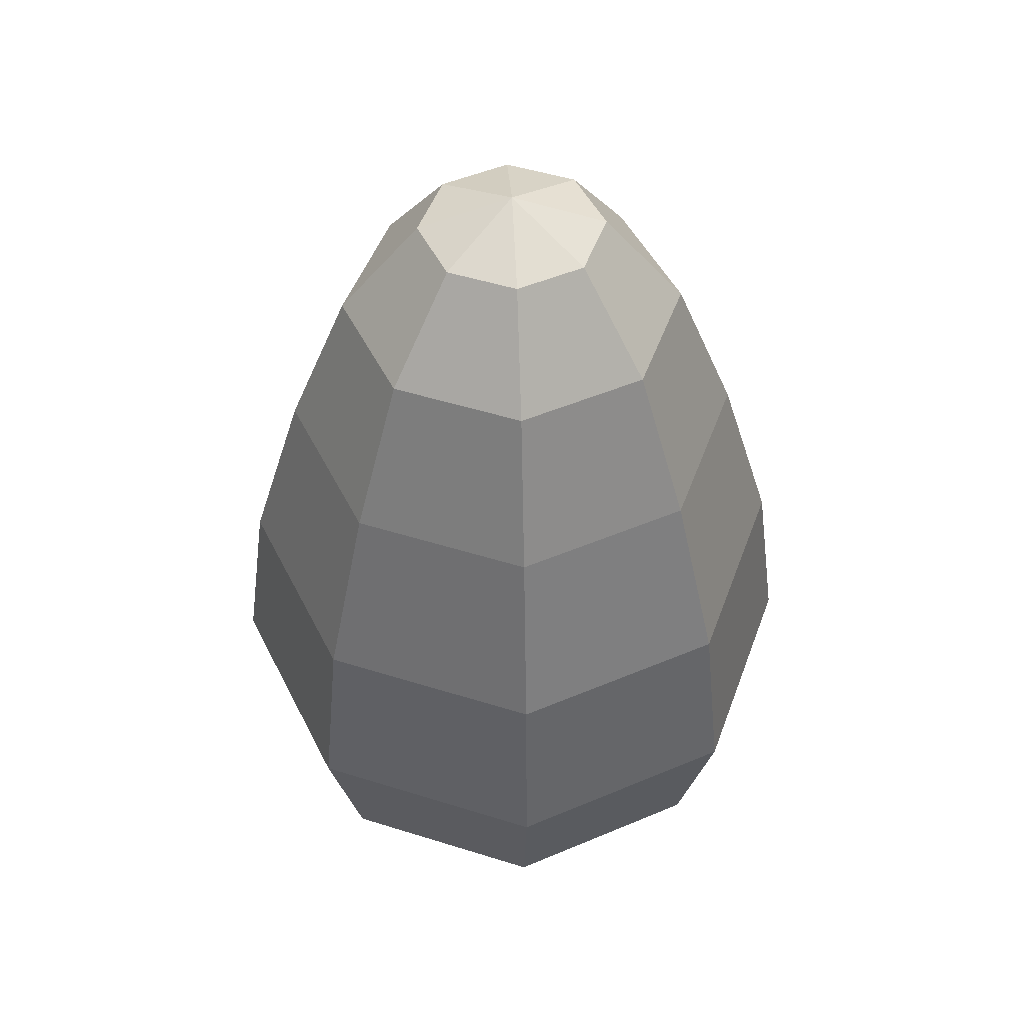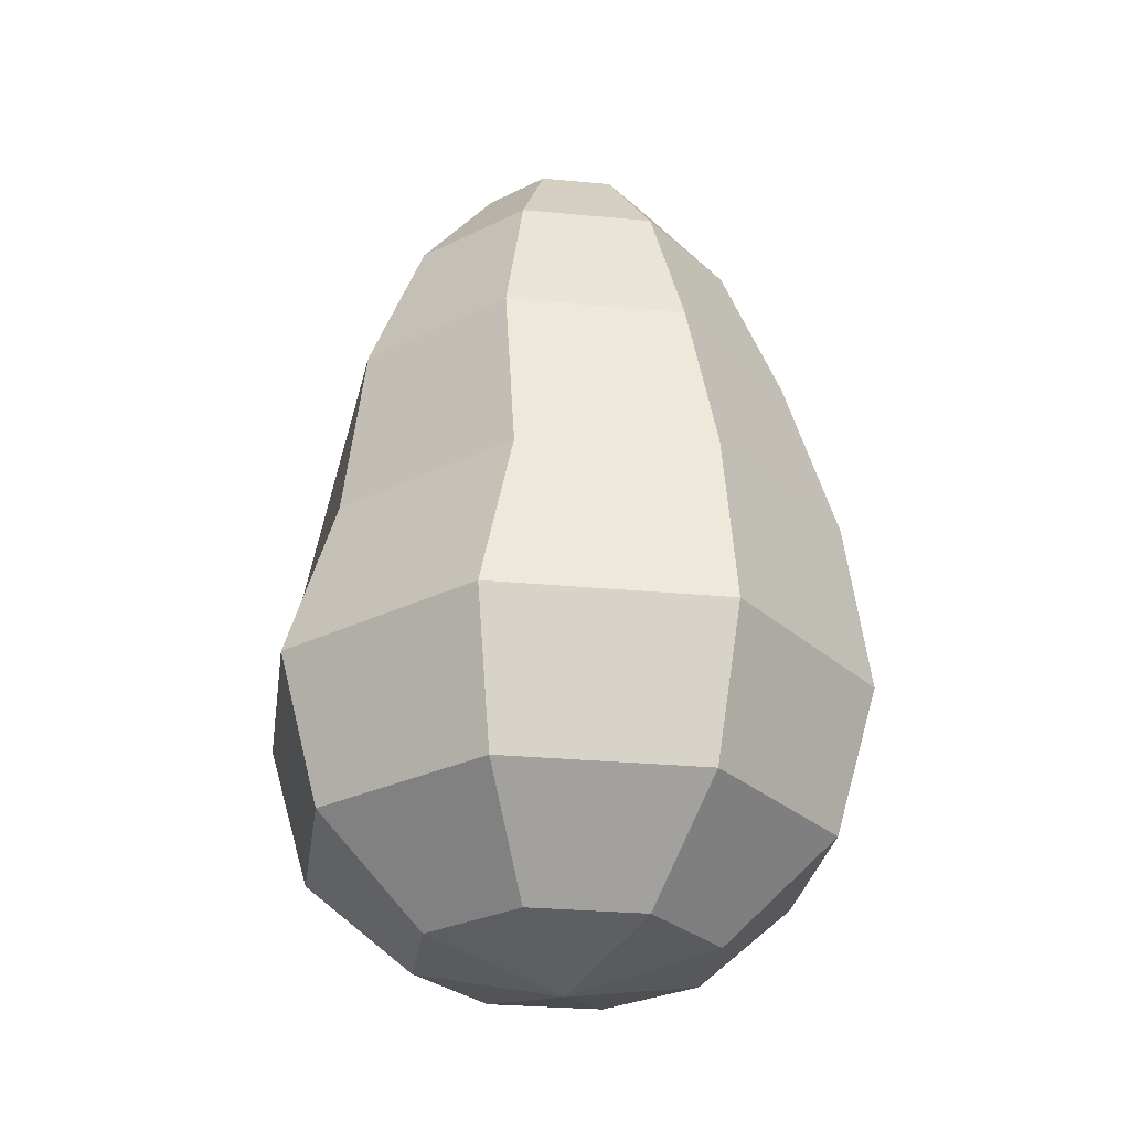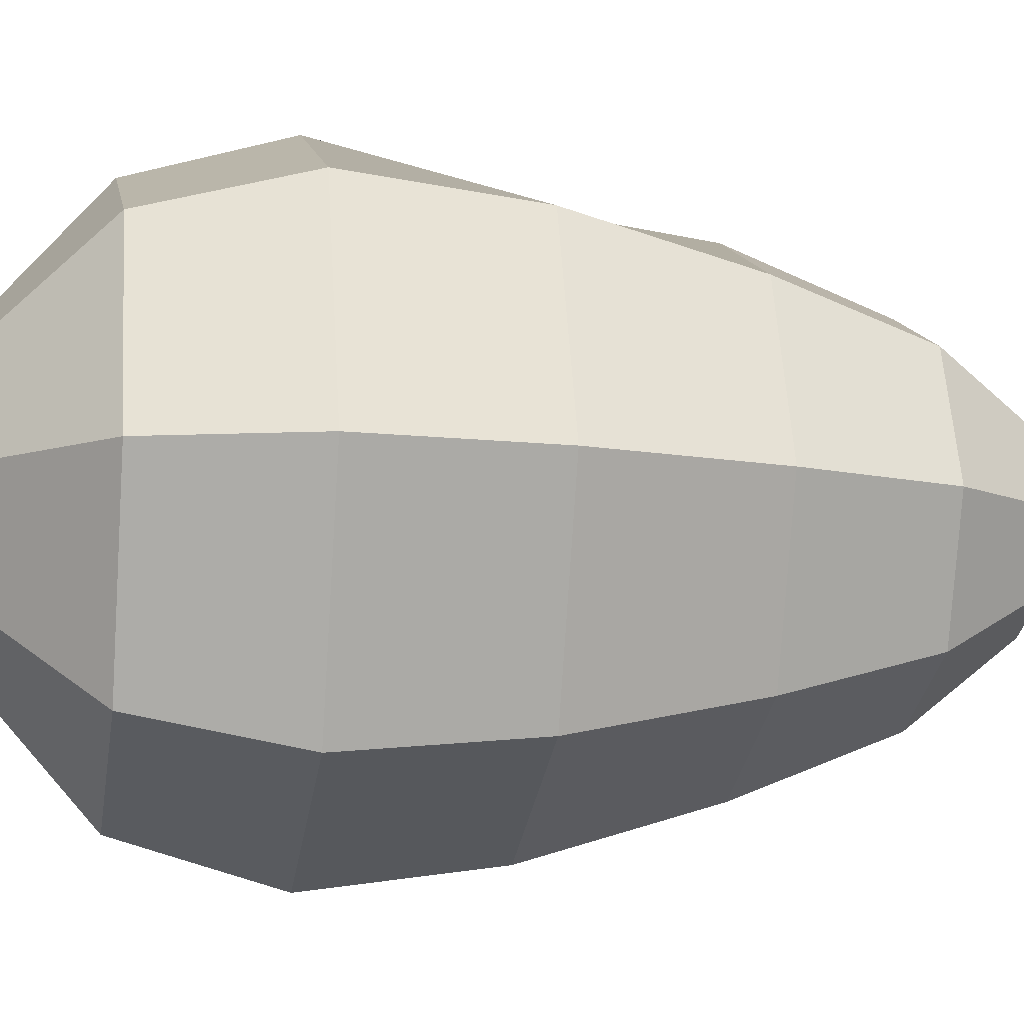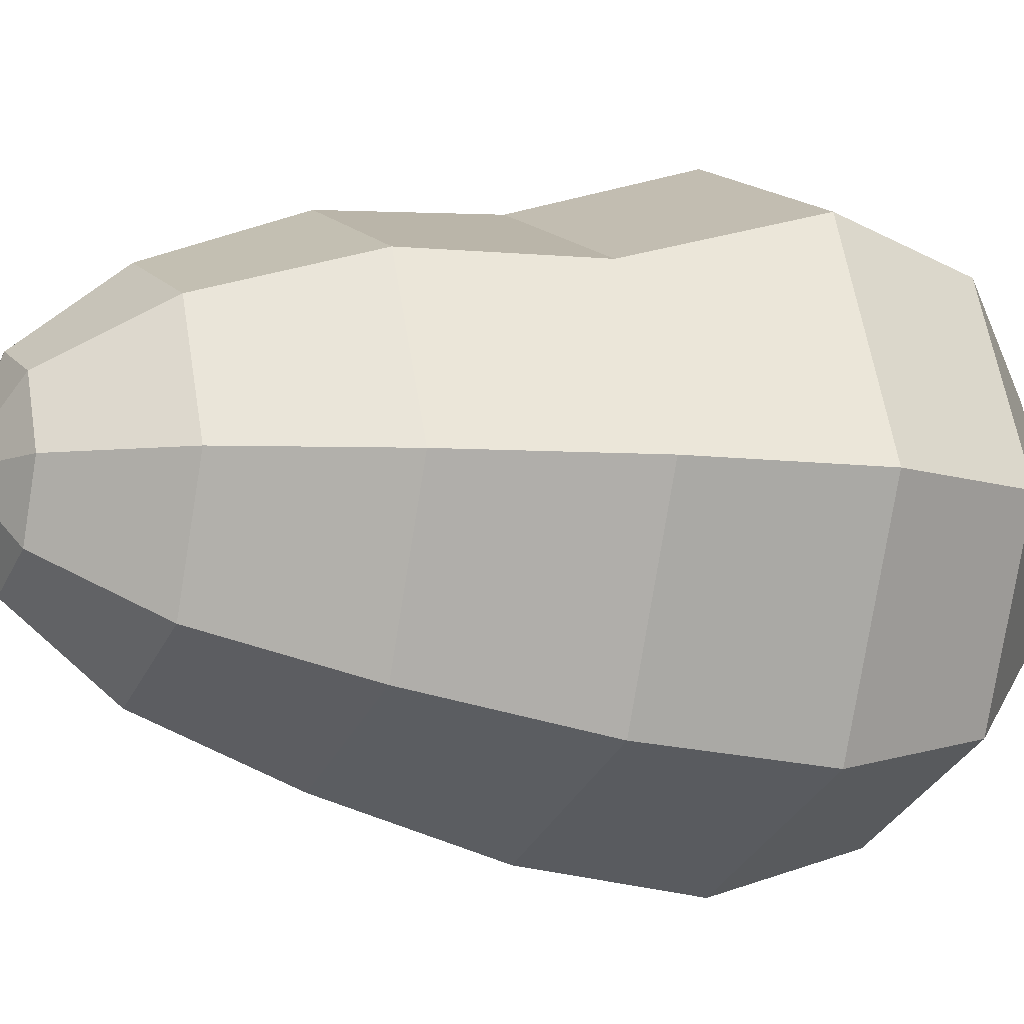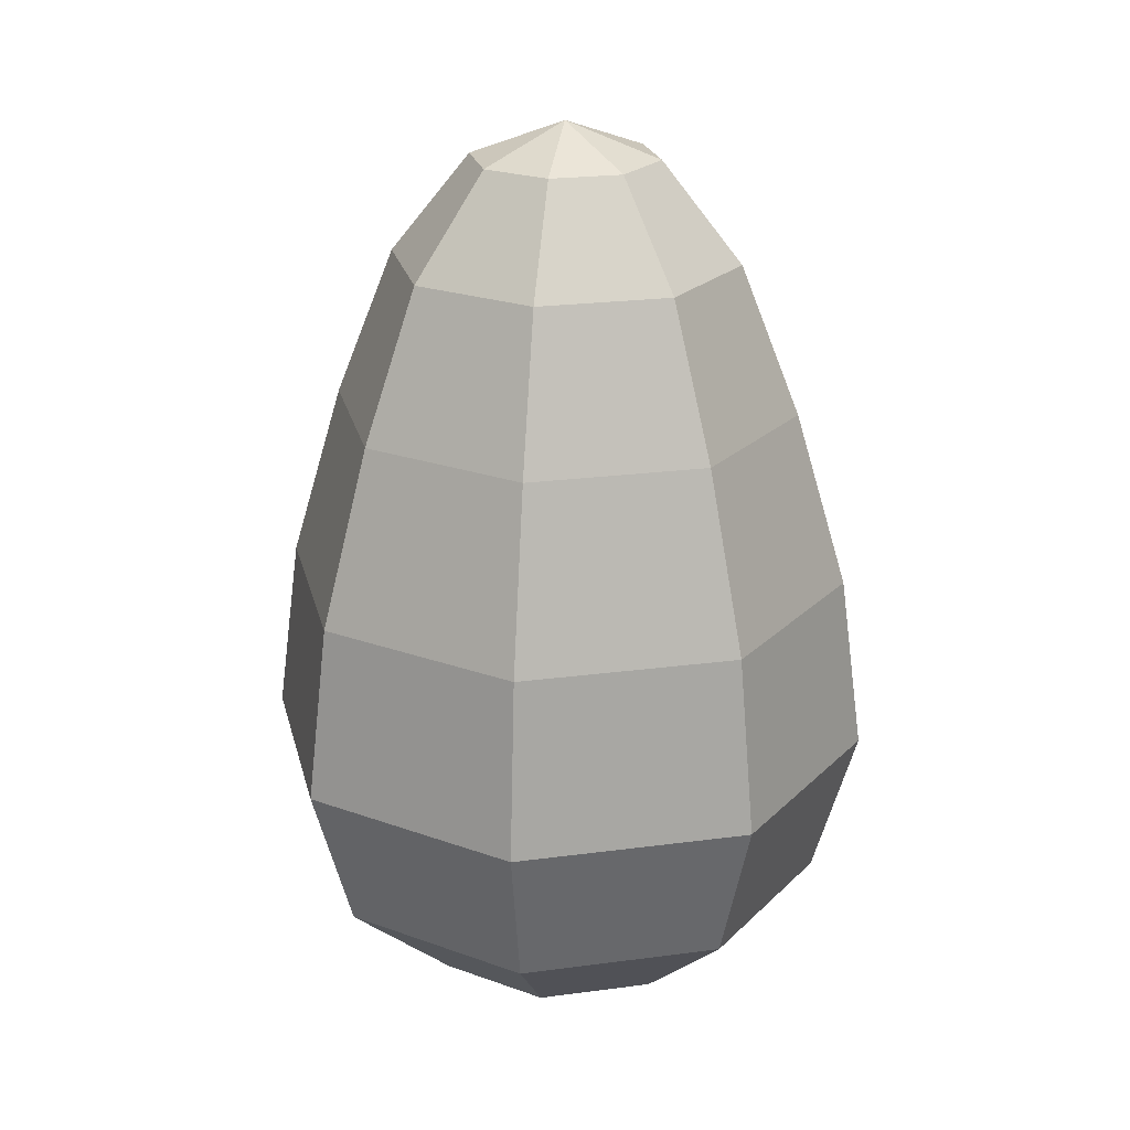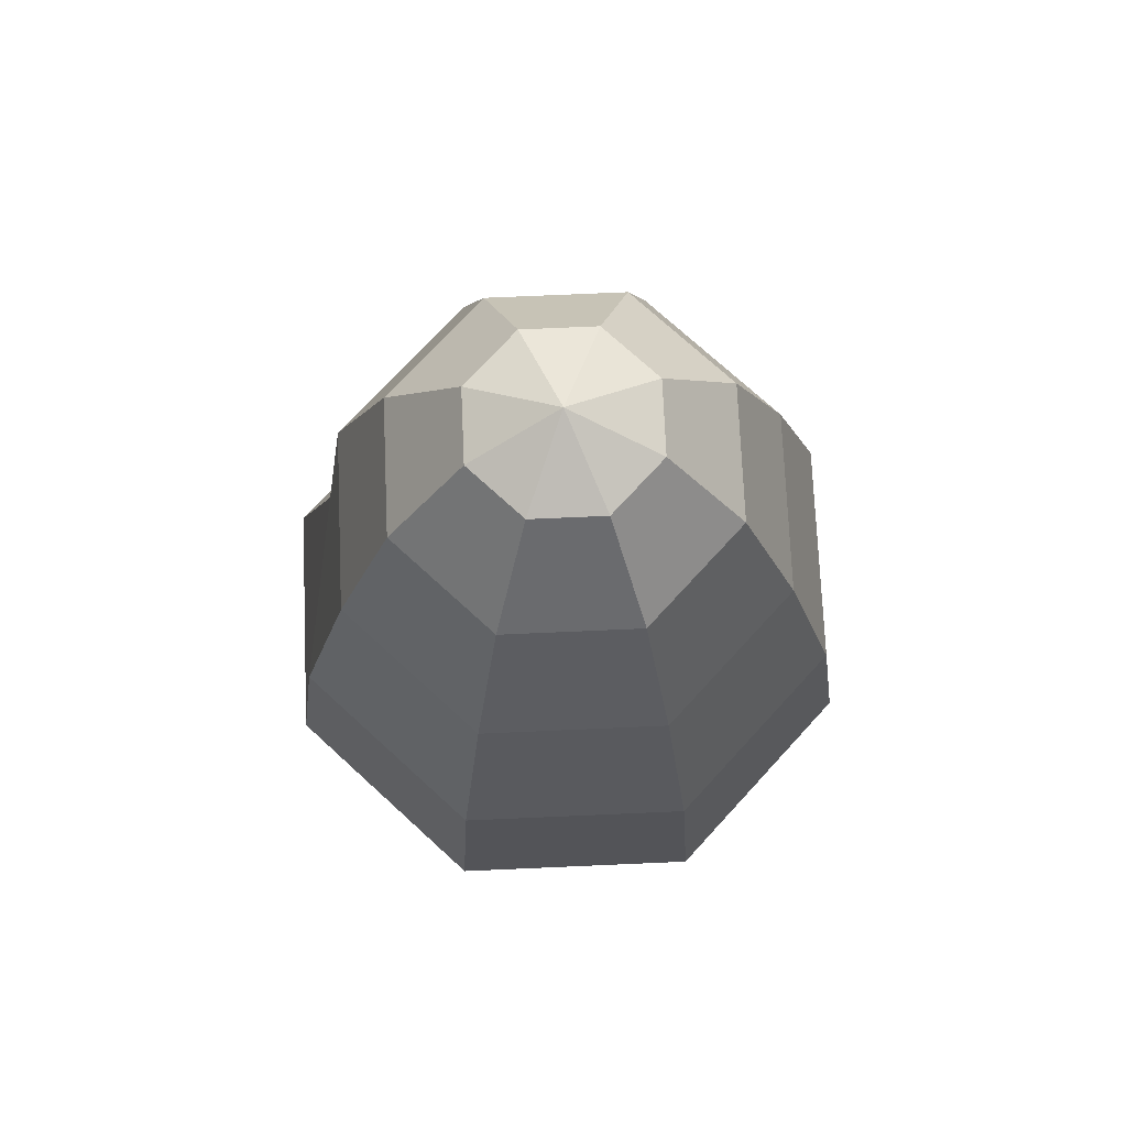
<metadata>
{"format":"obj","ext":"obj","renderer":"f3d","projection":"perspective","resolution":1024,"background":"white","views":[{"elev":48.1,"azim":177.0,"up":"+Y"},{"elev":-28.3,"azim":14.4,"up":"+Y"},{"elev":-9.8,"azim":80.3,"up":"+Z"},{"elev":-9.3,"azim":-115.0,"up":"+Z"},{"elev":22.5,"azim":-170.5,"up":"+Y"},{"elev":73.3,"azim":110.0,"up":"+Y"}]}
</metadata>
<code>
g default
v 1.184 0.2822 -1.574
v 0.3212 0.2822 -1.931
v -0.5412 0.2822 -1.574
v -0.8984 0.2822 -0.7113
v -0.5412 0.2822 0.1511
v 0.3212 0.2822 0.5083
v 1.184 0.2822 0.1511
v 1.541 0.2822 -0.7113
v 1.831 1.086 -2.221
v 0.3212 1.086 -2.846
v -1.188 1.086 -2.221
v -1.814 1.086 -0.7113
v -1.188 1.086 0.7984
v 0.3212 1.086 1.424
v 1.831 1.086 0.7984
v 2.456 1.086 -0.7113
v 2.08 2.288 -2.47
v 0.3212 2.288 -3.199
v -1.438 2.288 -2.47
v -2.166 2.288 -0.7113
v -1.438 2.288 1.048
v 0.3212 2.288 1.776
v 2.08 2.288 1.048
v 2.809 2.288 -0.7113
v 1.947 3.707 -2.337
v 0.3212 3.707 -3.011
v -1.305 3.707 -2.337
v -1.978 3.707 -0.7113
v -1.179 3.707 0.6502
v 0.4473 3.707 1.324
v 1.947 3.707 0.9147
v 2.621 3.707 -0.7113
v 1.649 5.126 -2.039
v 0.3212 5.126 -2.588
v -1.006 5.126 -2.039
v -1.556 5.126 -0.7113
v -1.006 5.126 0.616
v 0.3212 5.126 1.166
v 1.649 5.126 0.616
v 2.198 5.126 -0.7113
v 1.311 6.328 -1.701
v 0.3212 6.328 -2.111
v -0.6681 6.328 -1.701
v -1.078 6.328 -0.7113
v -0.6681 6.328 0.278
v 0.3212 6.328 0.6878
v 1.311 6.328 0.278
v 1.72 6.328 -0.7113
v 0.8567 7.132 -1.247
v 0.3212 7.132 -1.469
v -0.2142 7.132 -1.247
v -0.436 7.132 -0.7113
v -0.2142 7.132 -0.1759
v 0.3212 7.132 0.04588
v 0.8567 7.132 -0.1759
v 1.078 7.132 -0.7113
v 0.3212 0 -0.7113
v 0.3212 7.414 -0.7113
g KetchupSaucePlantCOL:pSphere1
f 1 2 10 9
f 2 3 11 10
f 3 4 12 11
f 4 5 13 12
f 5 6 14 13
f 6 7 15 14
f 7 8 16 15
f 8 1 9 16
f 9 10 18 17
f 10 11 19 18
f 11 12 20 19
f 12 13 21 20
f 13 14 22 21
f 14 15 23 22
f 15 16 24 23
f 16 9 17 24
f 17 18 26 25
f 18 19 27 26
f 19 20 28 27
f 20 21 29 28
f 21 22 30 29
f 22 23 31 30
f 23 24 32 31
f 24 17 25 32
f 25 26 34 33
f 26 27 35 34
f 27 28 36 35
f 28 29 37 36
f 29 30 38 37
f 30 31 39 38
f 31 32 40 39
f 32 25 33 40
f 33 34 42 41
f 34 35 43 42
f 35 36 44 43
f 36 37 45 44
f 37 38 46 45
f 38 39 47 46
f 39 40 48 47
f 40 33 41 48
f 41 42 50 49
f 42 43 51 50
f 43 44 52 51
f 44 45 53 52
f 45 46 54 53
f 46 47 55 54
f 47 48 56 55
f 48 41 49 56
f 2 1 57
f 3 2 57
f 4 3 57
f 5 4 57
f 6 5 57
f 7 6 57
f 8 7 57
f 1 8 57
f 49 50 58
f 50 51 58
f 51 52 58
f 52 53 58
f 53 54 58
f 54 55 58
f 55 56 58
f 56 49 58

</code>
